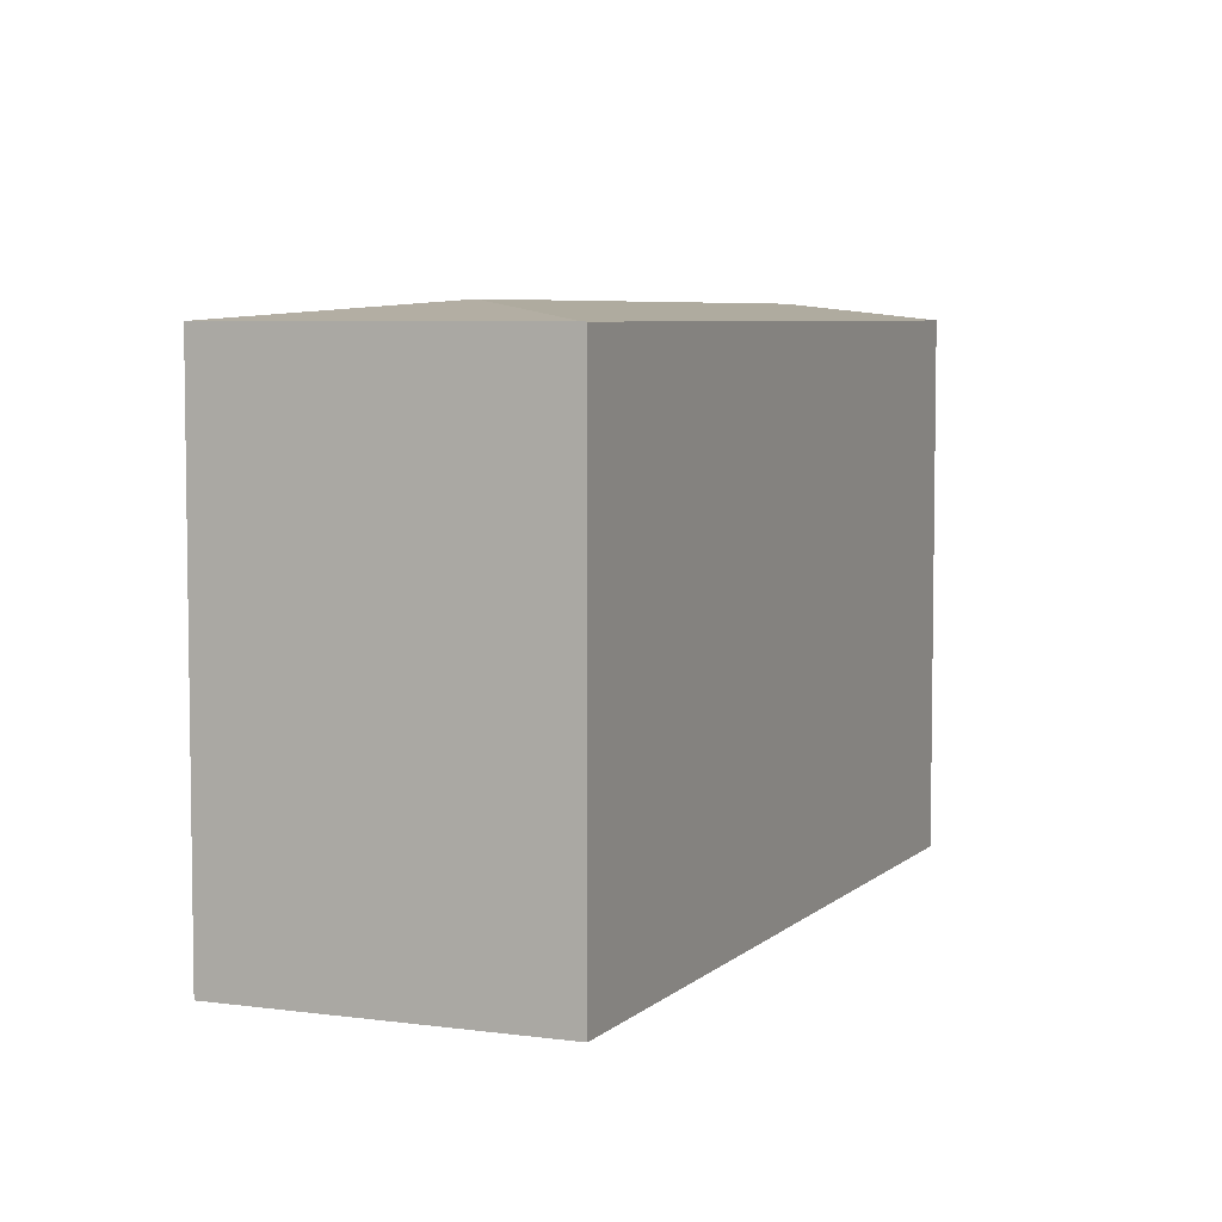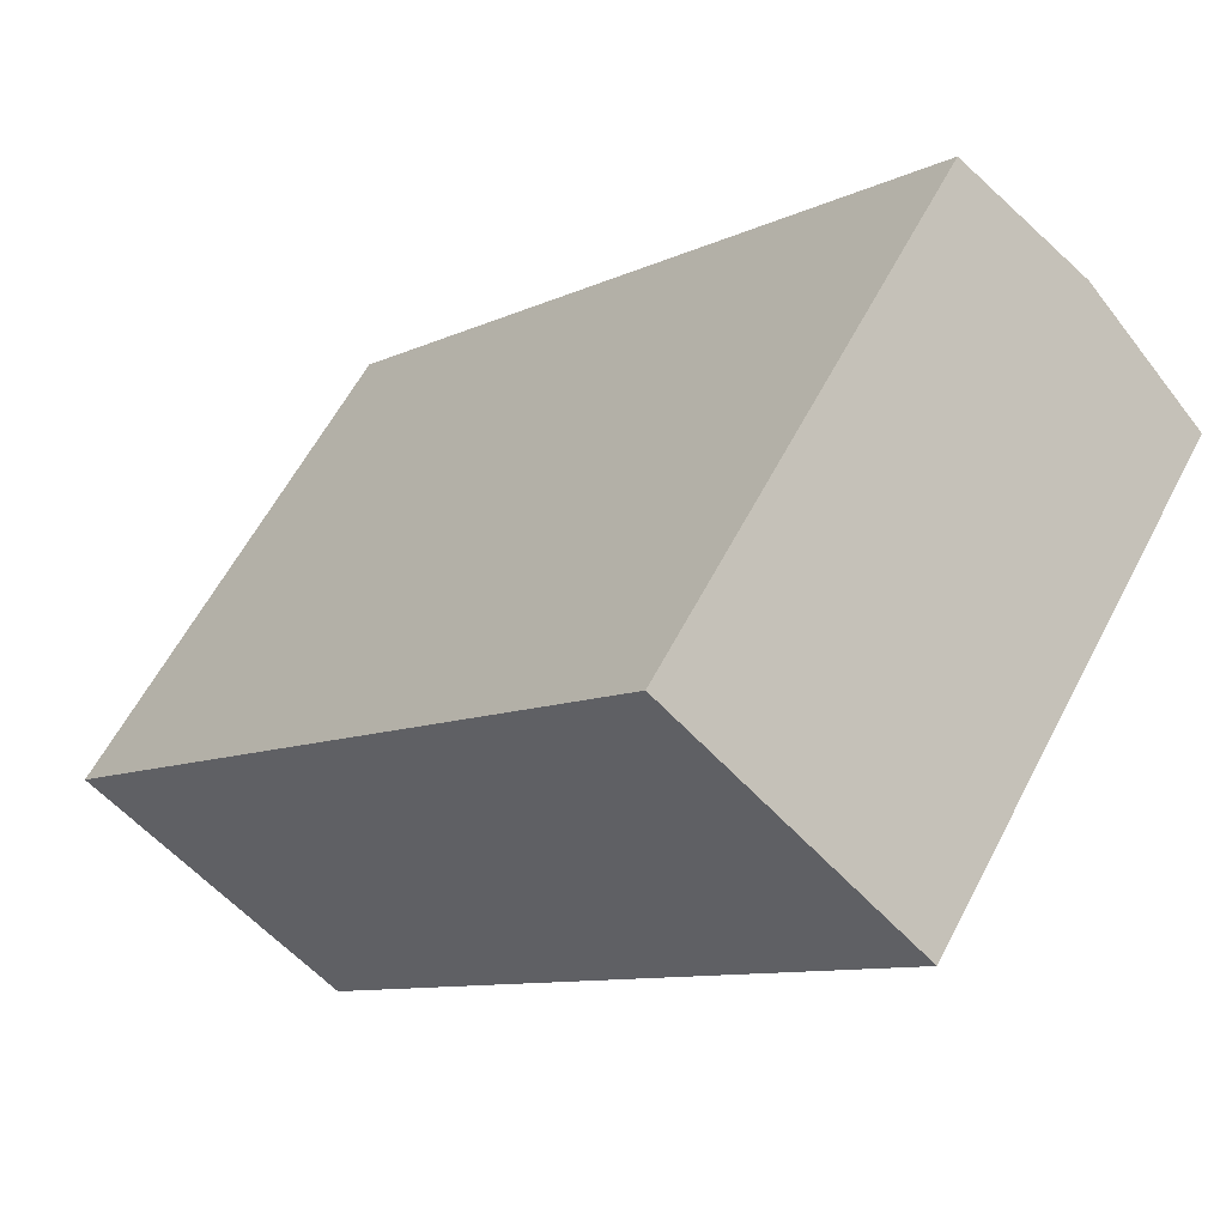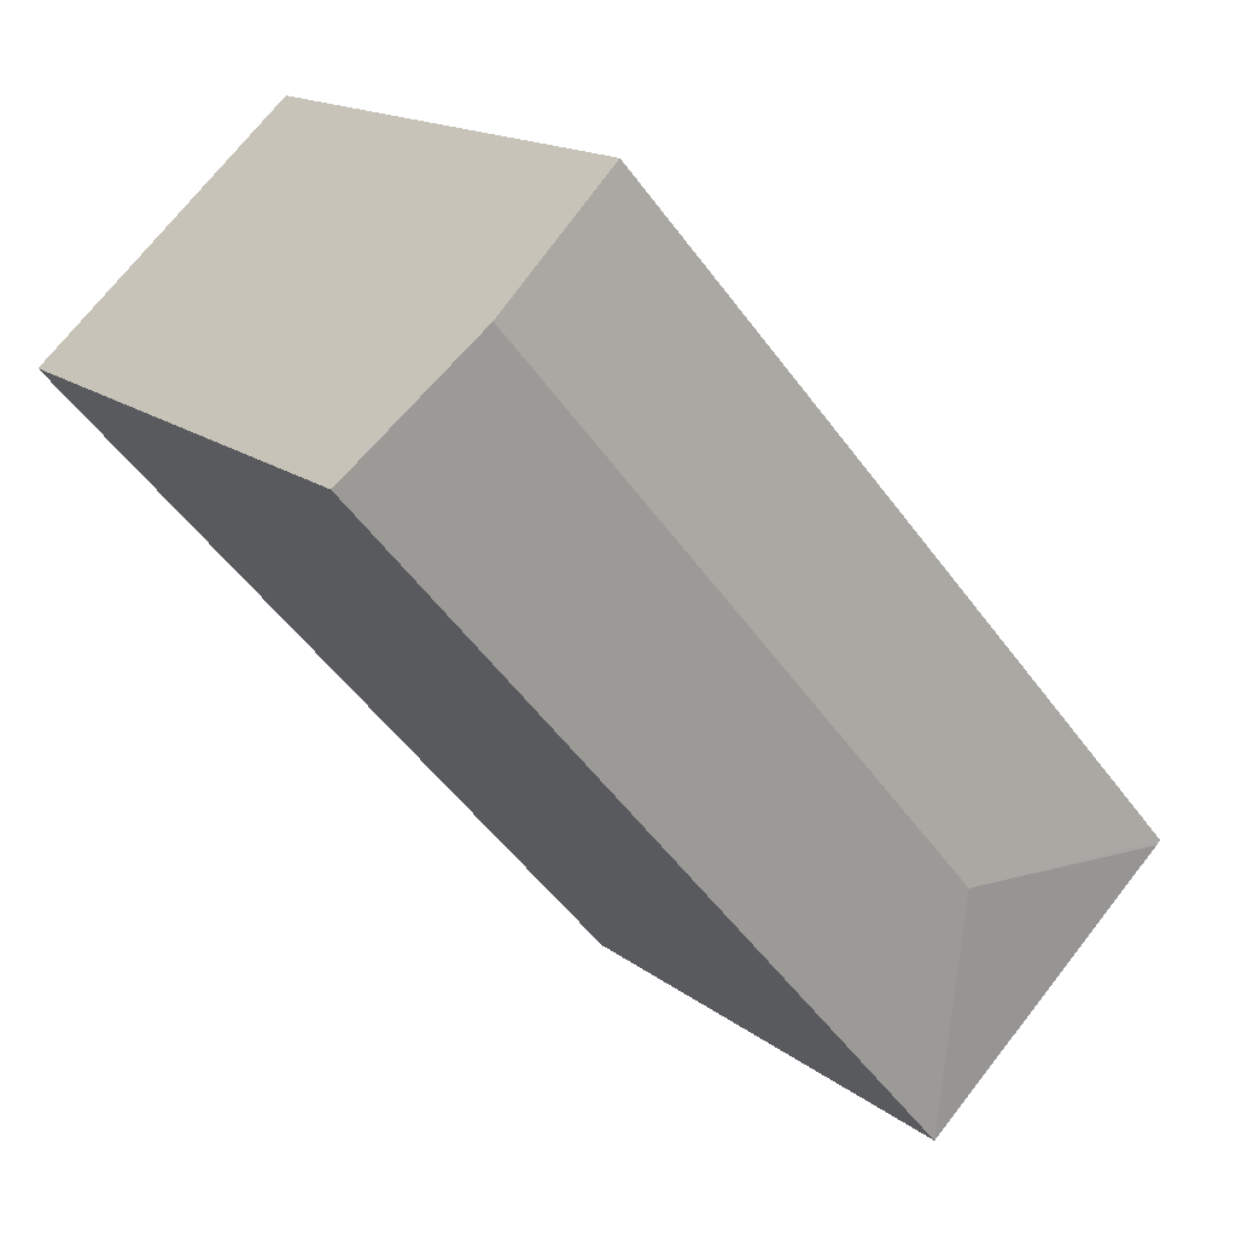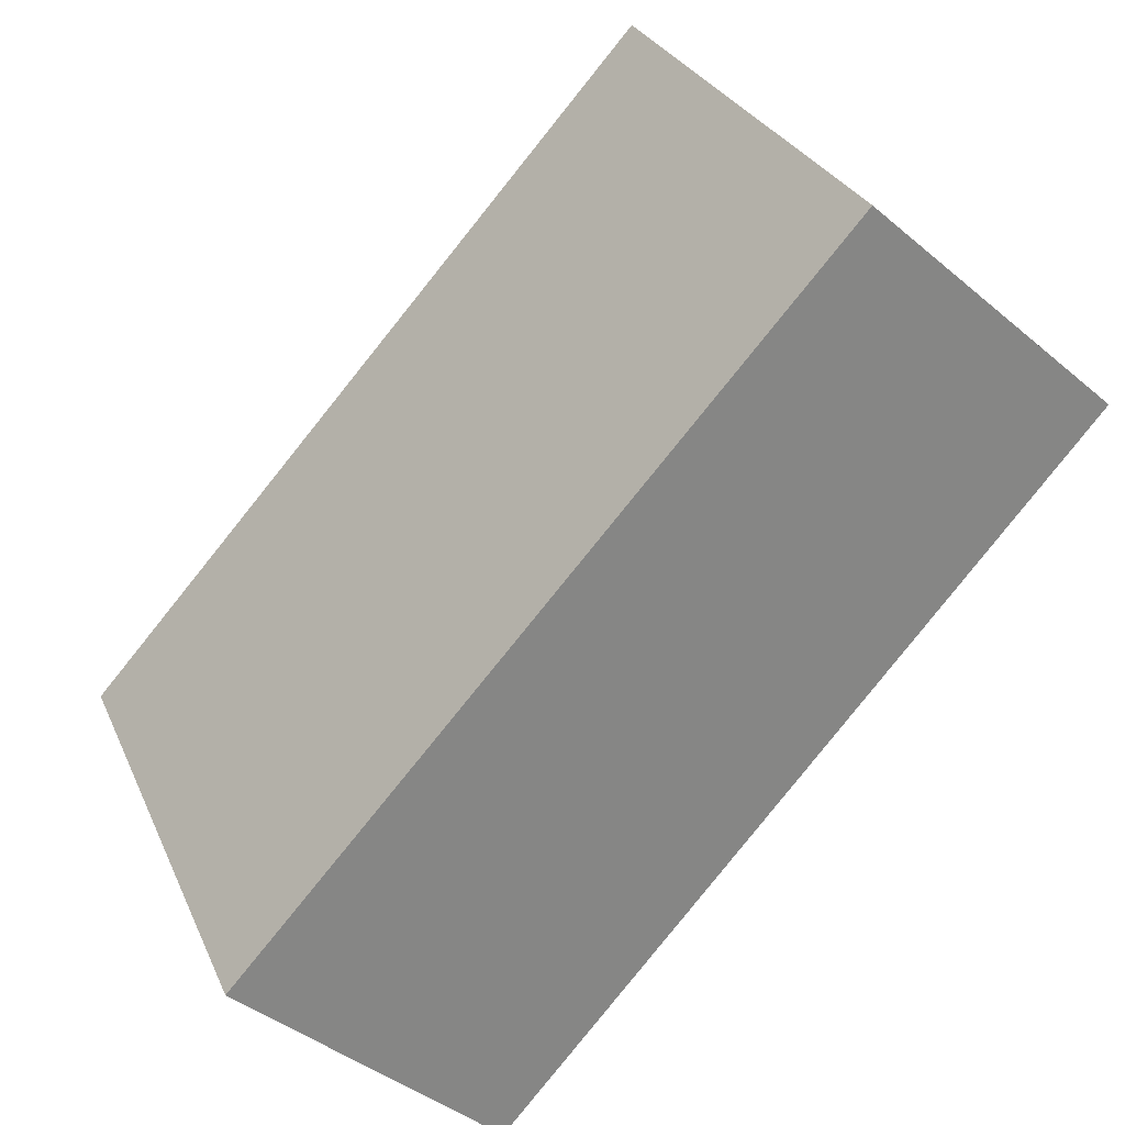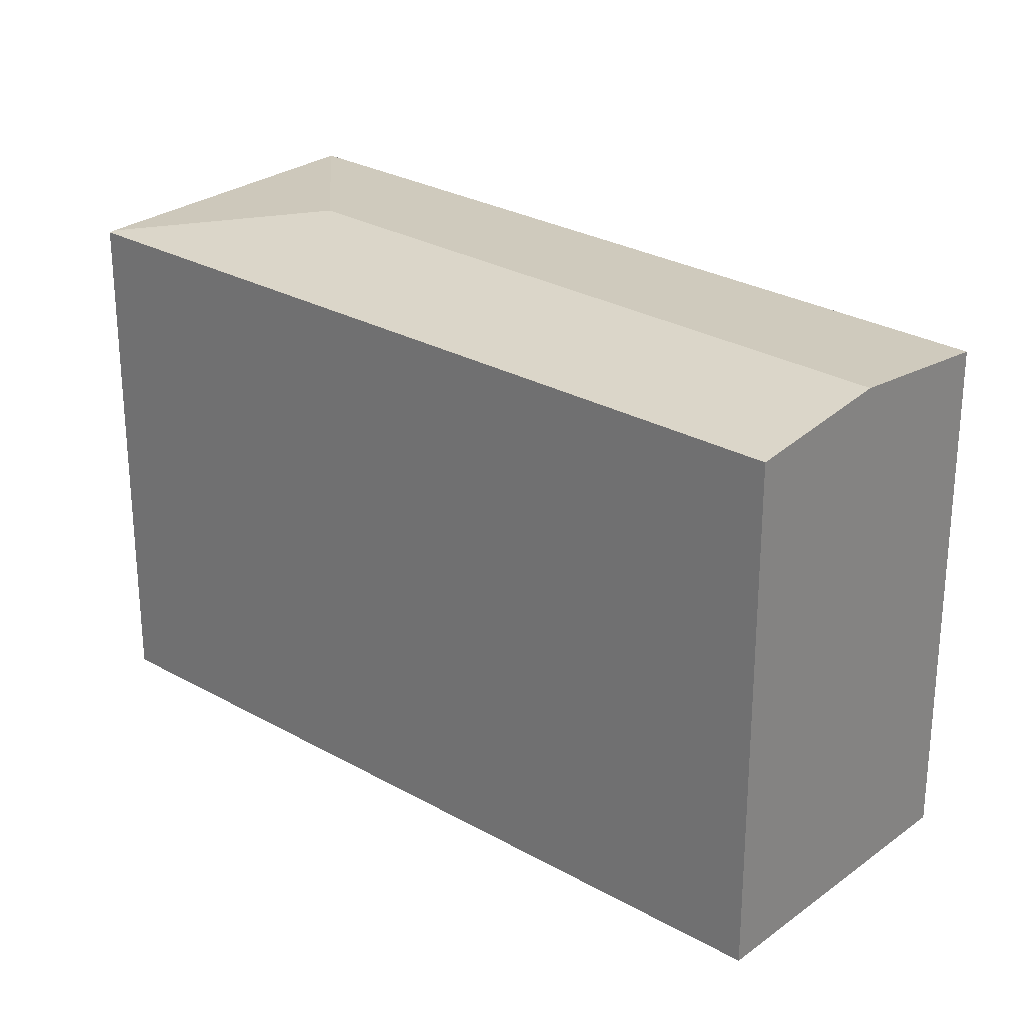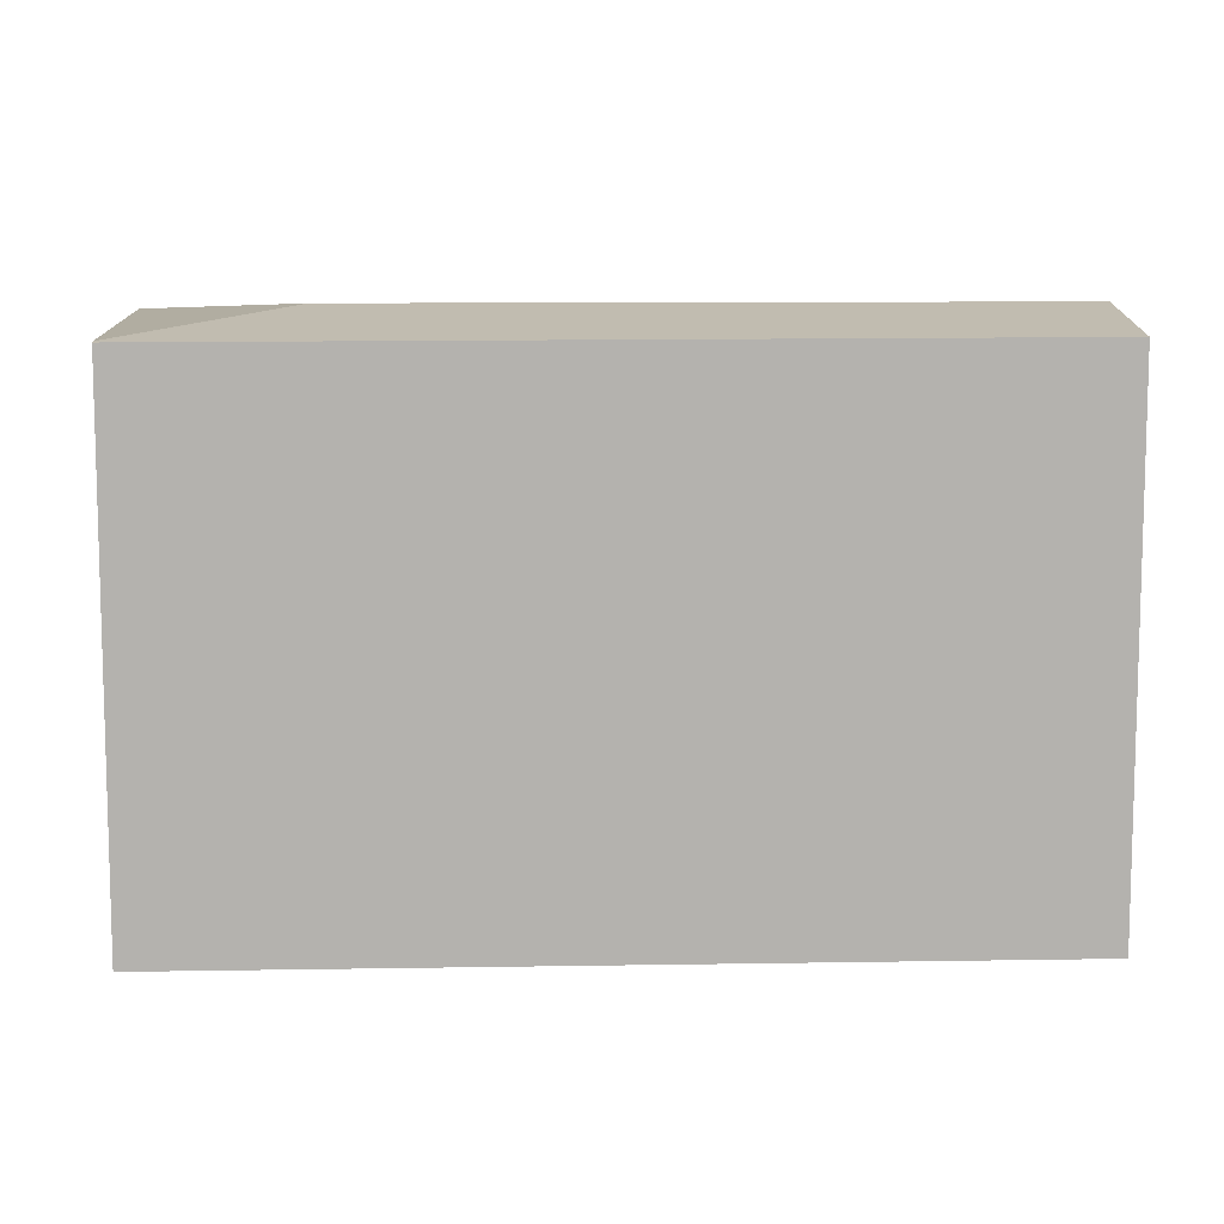
<metadata>
{"format":"obj","ext":"obj","renderer":"f3d","projection":"perspective","resolution":1024,"background":"white","views":[{"elev":5.8,"azim":-114.8,"up":"+Y"},{"elev":59.3,"azim":27.3,"up":"+Z"},{"elev":15.9,"azim":146.8,"up":"+Z"},{"elev":28.1,"azim":-20.2,"up":"+Z"},{"elev":27.0,"azim":-6.9,"up":"+Y"},{"elev":10.6,"azim":-50.6,"up":"+Y"}]}
</metadata>
<code>
v  8.819 6.963 6.82
v  0 6.734 4.123e-16
v  7.312 6.75 8.162
v  2.99 6.963 0.124
v  0.054 6.741 -0.049
v  10.39 6.741 5.422
v  3.166 6.741 -2.875
v  7.312 -4.998e-16 8.162
v  0 0 0
v  10.39 -3.32e-16 5.422
v  8.819 -4.176e-16 6.82
v  3.166 1.76e-16 -2.875
v  0.054 3e-18 -0.049
g defaultobject
f 1 2 3
f 2 1 4
f 2 4 5
f 6 4 1
f 4 6 7
f 4 7 5
f 2 8 3
f 8 2 9
f 8 1 3
f 1 8 6
f 6 8 10
f 10 8 11
f 10 7 6
f 7 10 12
f 5 9 2
f 9 5 7
f 9 7 13
f 13 7 12
f 11 12 10
f 12 11 8
f 12 8 13
f 13 8 9

</code>
